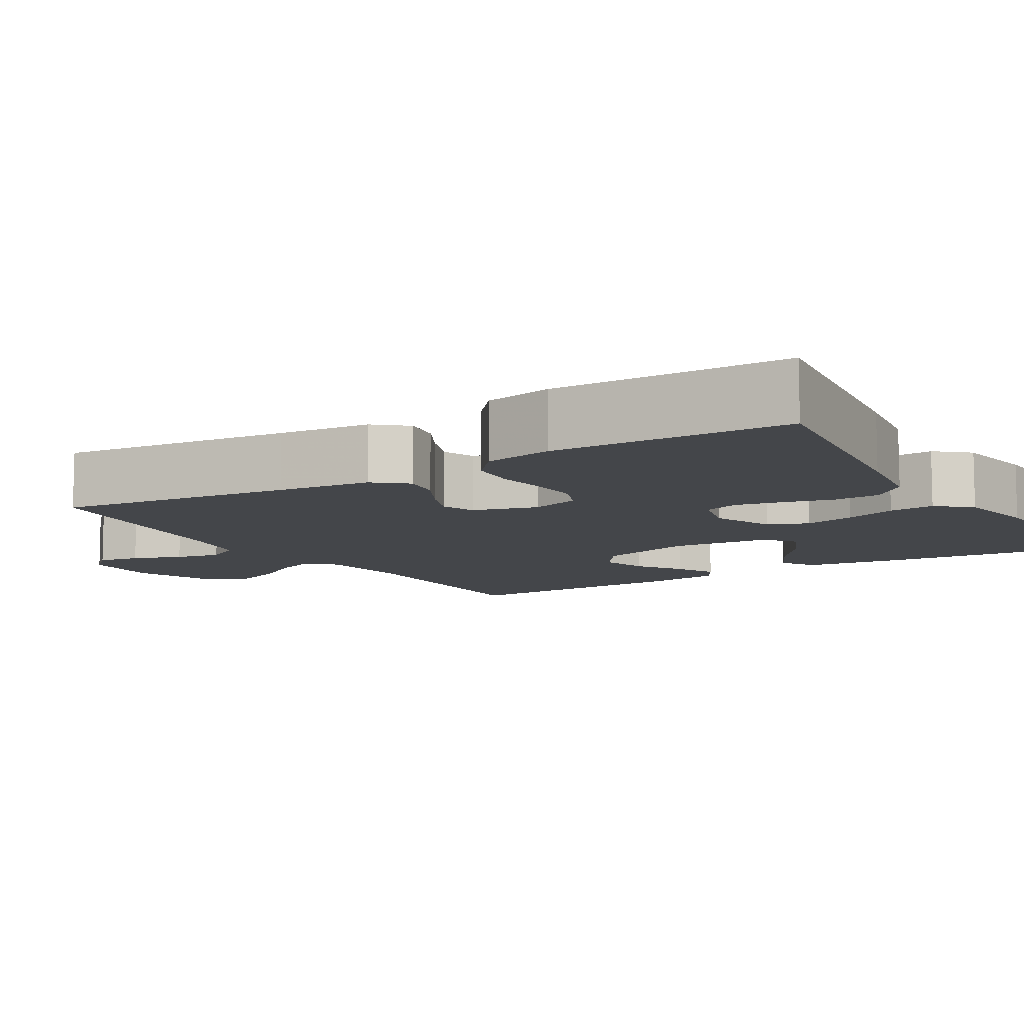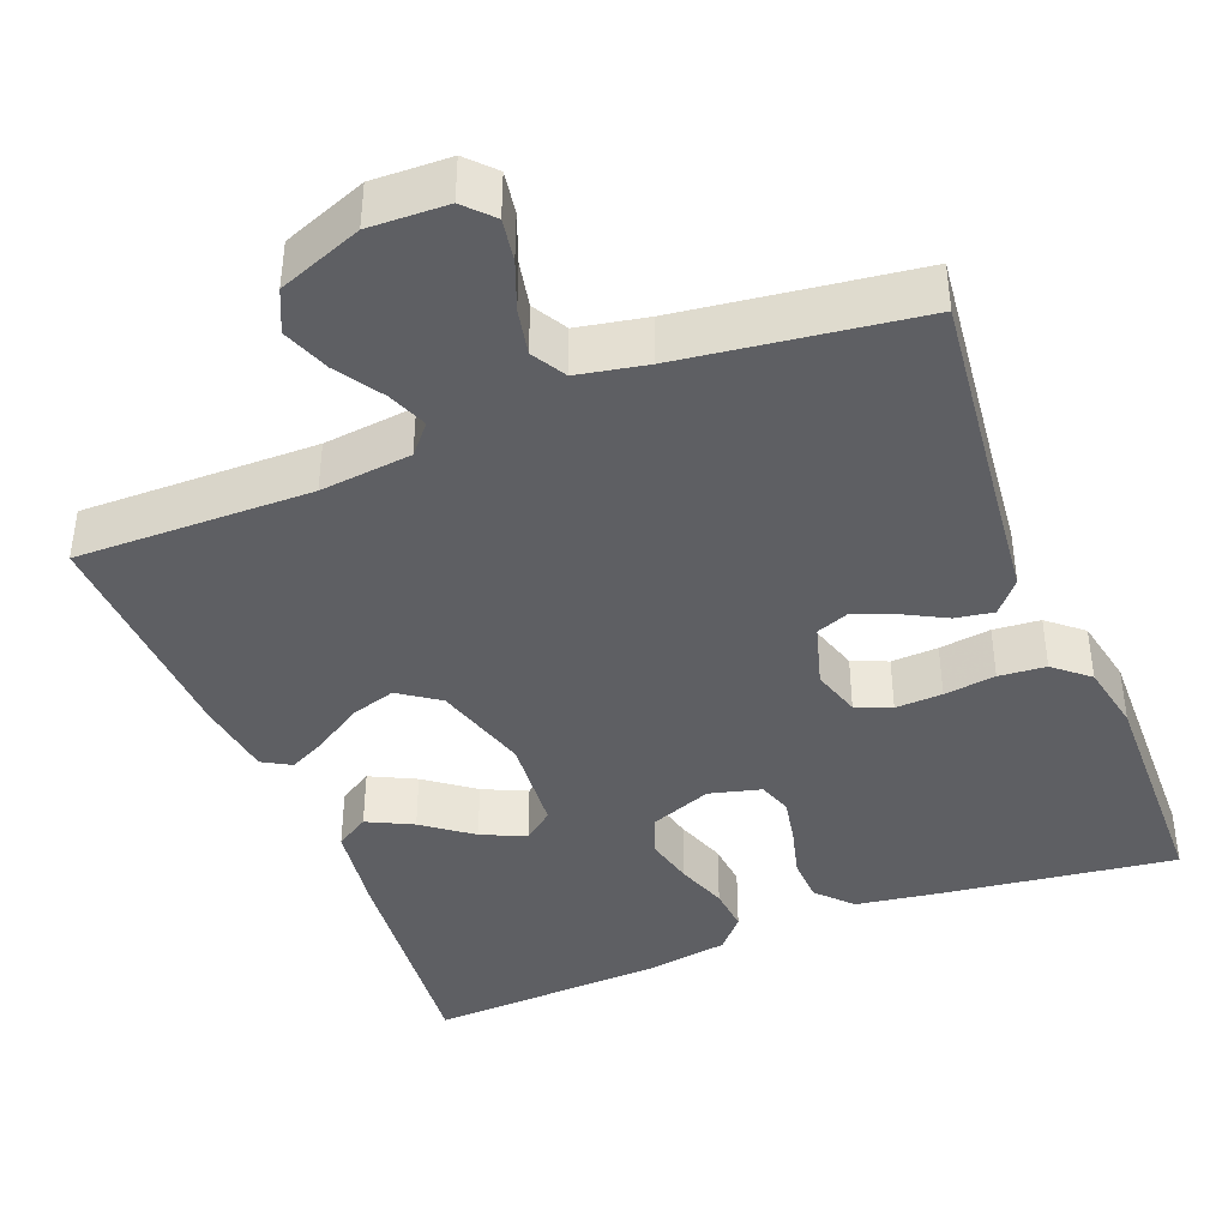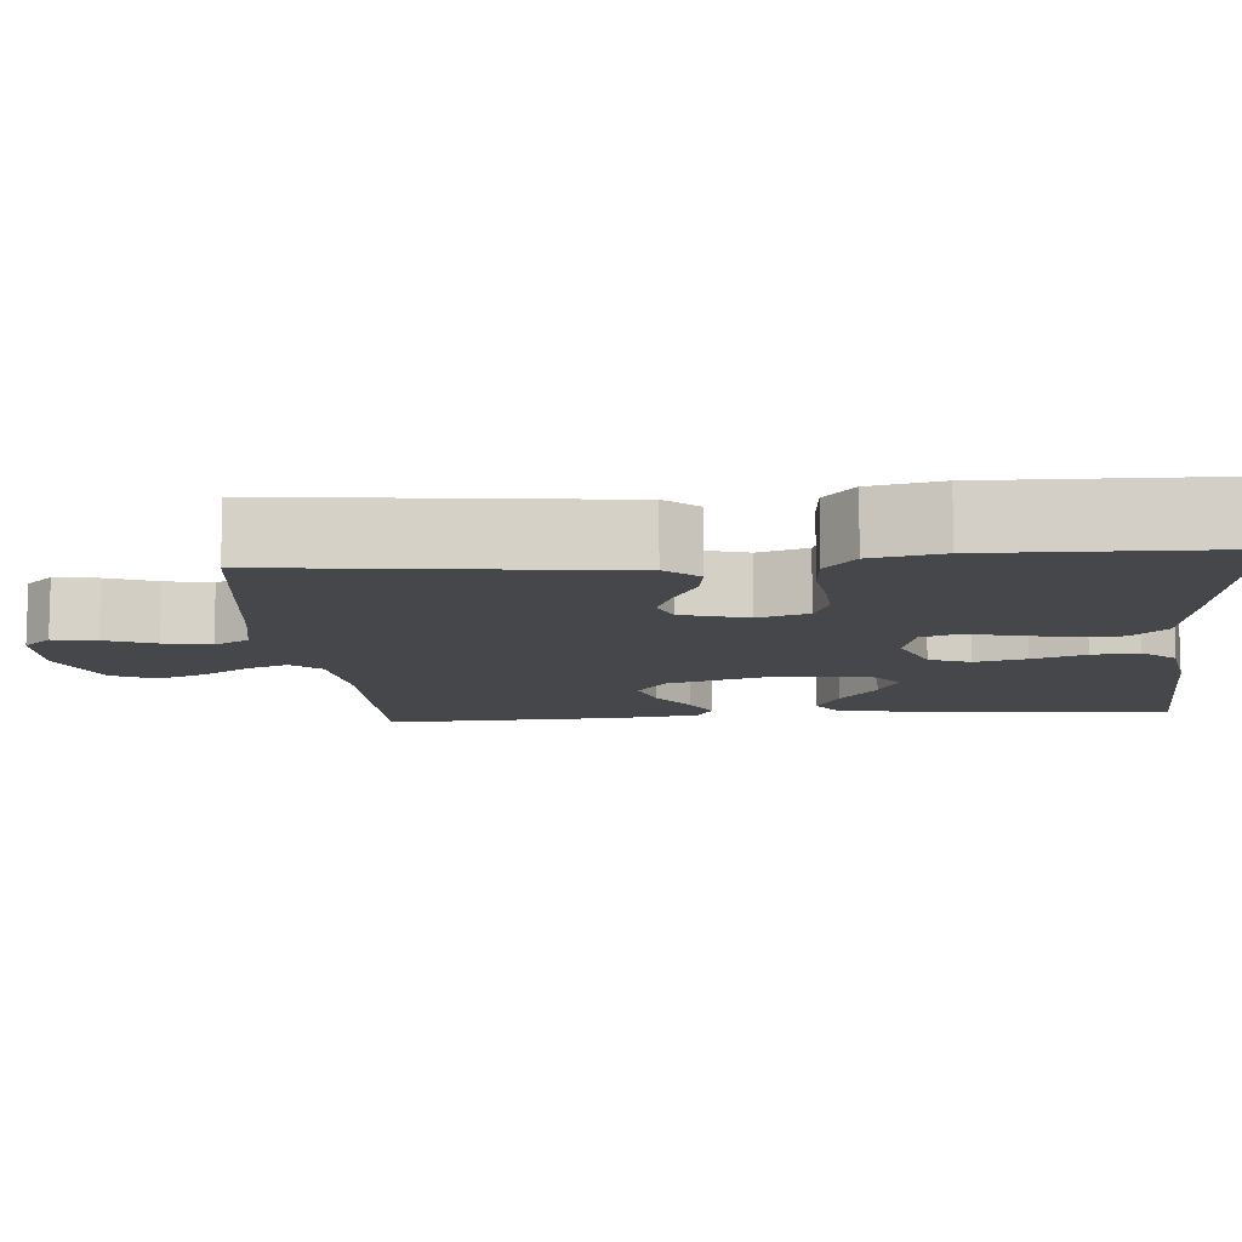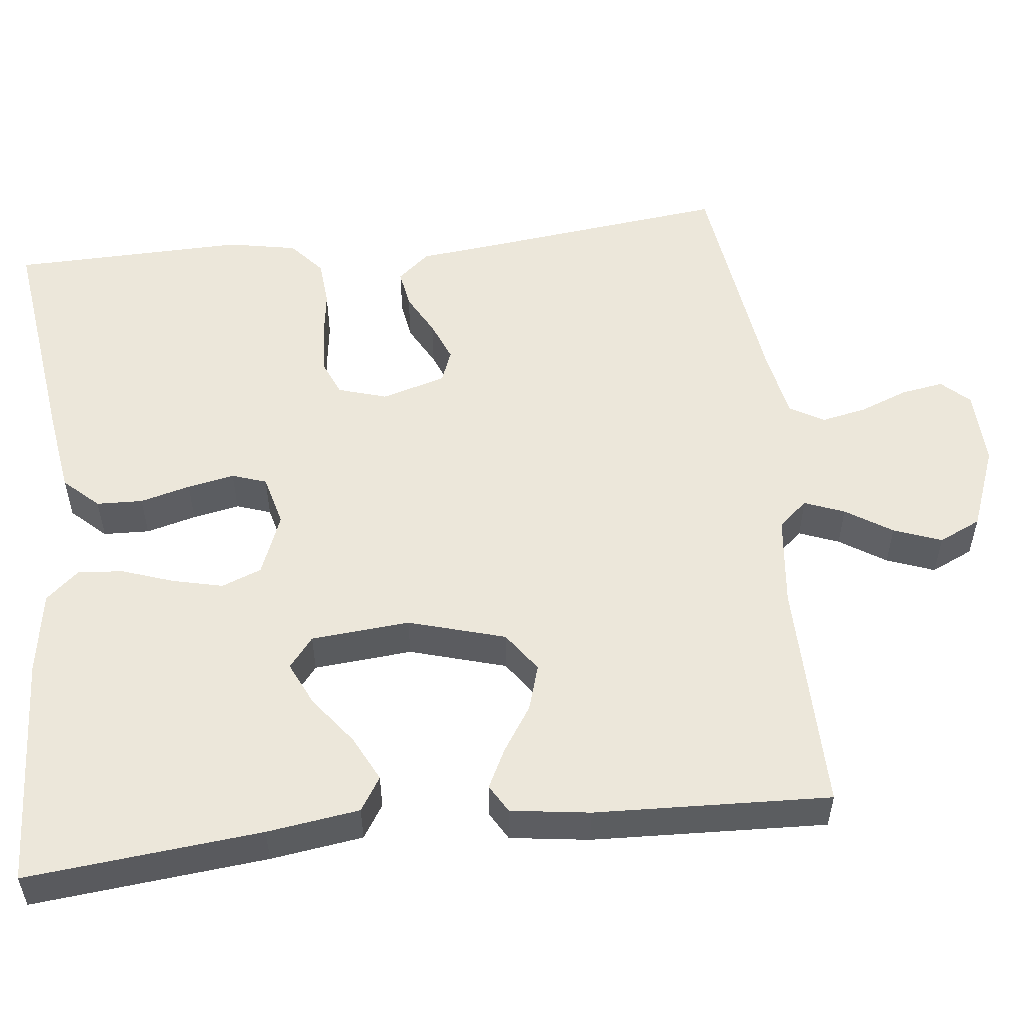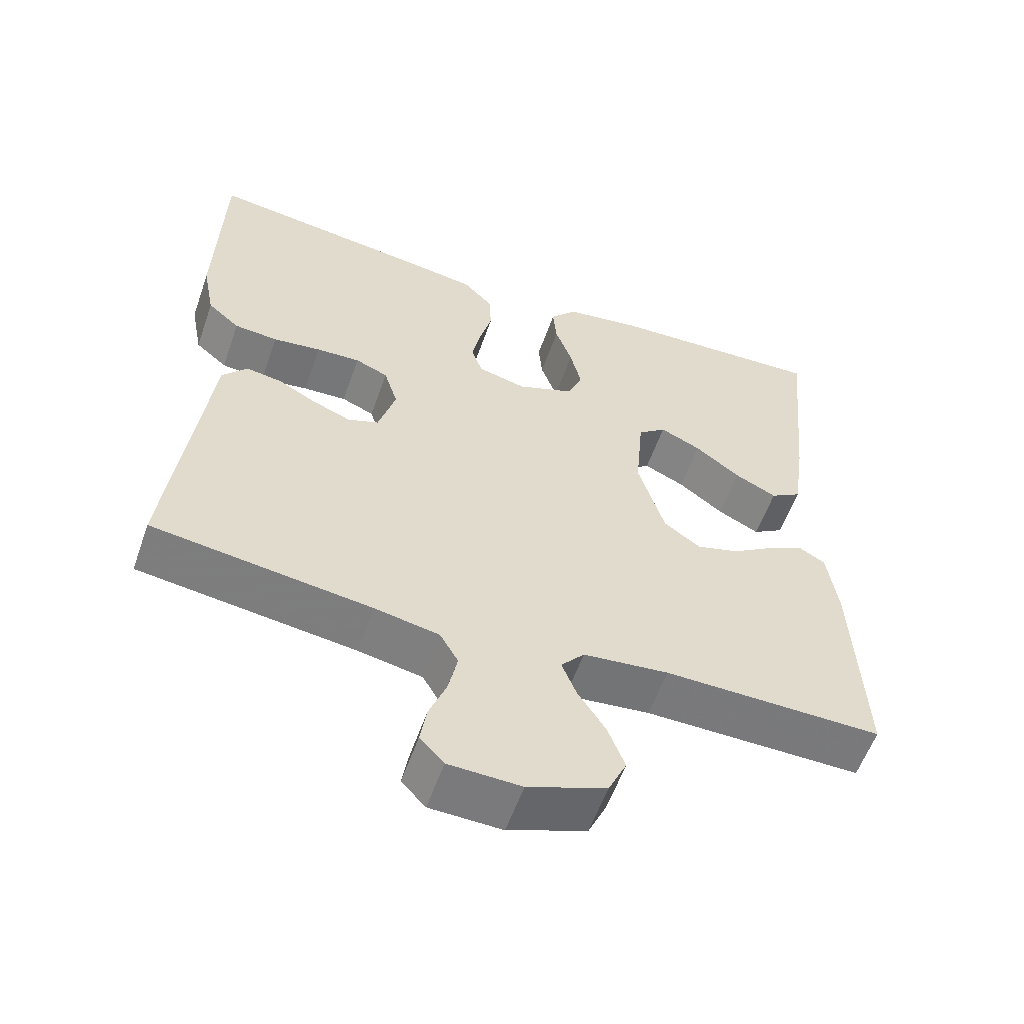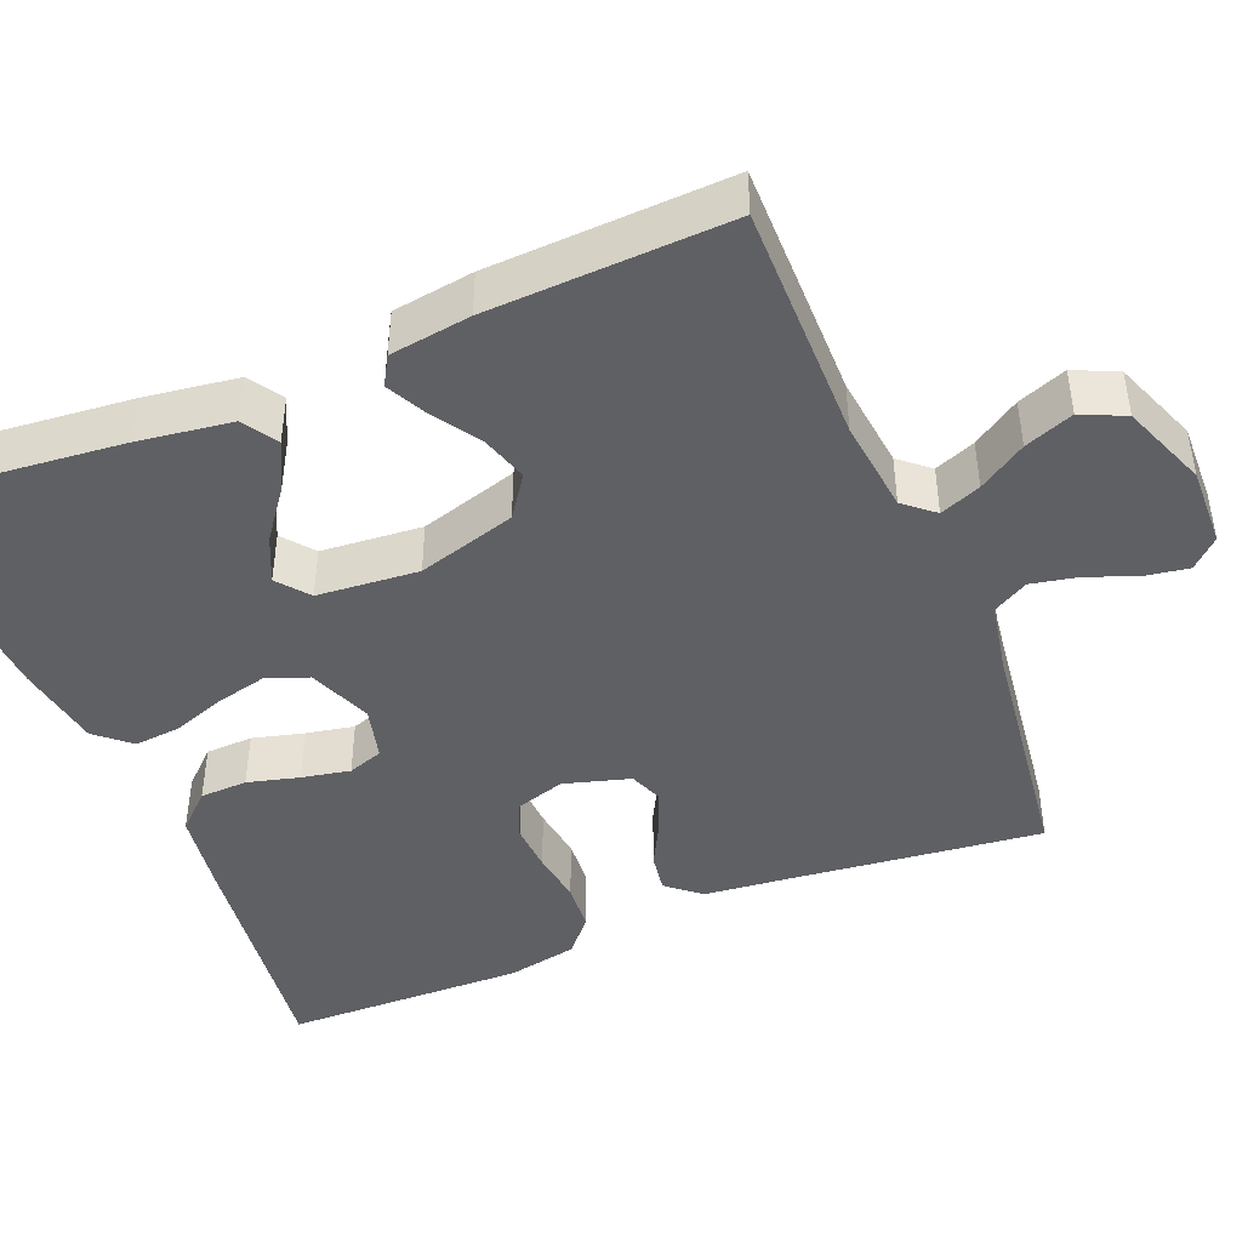
<metadata>
{"format":"obj","ext":"obj","renderer":"f3d","projection":"perspective","resolution":1024,"background":"white","views":[{"elev":-9.5,"azim":-58.4,"up":"+Y"},{"elev":-40.7,"azim":-158.4,"up":"+Y"},{"elev":-10.6,"azim":-85.1,"up":"+Y"},{"elev":53.8,"azim":83.6,"up":"+Y"},{"elev":-57.8,"azim":-19.3,"up":"+Z"},{"elev":-44.4,"azim":112.5,"up":"+Y"}]}
</metadata>
<code>
v 0.5 0.07 -0.5
v 0.2 0.07 -0.497
v 0.083 0.07 -0.51
v 0.051 0.07 -0.547
v 0.071 0.07 -0.598
v 0.109 0.07 -0.657
v 0.132 0.07 -0.718
v 0.107 0.07 -0.772
v 0 0.07 -0.813
v -0.099 0.07 -0.81
v -0.132 0.07 -0.775
v -0.123 0.07 -0.721
v -0.099 0.07 -0.659
v -0.087 0.07 -0.601
v -0.112 0.07 -0.557
v -0.2 0.07 -0.54
v -0.5 0.07 -0.5
v -0.465 0.07 -0.2
v -0.452 0.07 -0.081
v -0.417 0.07 -0.04
v -0.368 0.07 -0.048
v -0.314 0.07 -0.077
v -0.262 0.07 -0.098
v -0.22 0.07 -0.082
v -0.196 0.07 0
v -0.215 0.07 0.062
v -0.26 0.07 0.081
v -0.32 0.07 0.078
v -0.386 0.07 0.069
v -0.446 0.07 0.074
v -0.49 0.07 0.112
v -0.507 0.07 0.2
v -0.5 0.07 0.5
v -0.2 0.07 0.46
v -0.095 0.07 0.444
v -0.054 0.07 0.4
v -0.052 0.07 0.341
v -0.069 0.07 0.277
v -0.081 0.07 0.217
v -0.066 0.07 0.173
v 0 0.07 0.156
v 0.079 0.07 0.187
v 0.099 0.07 0.238
v 0.084 0.07 0.302
v 0.061 0.07 0.368
v 0.056 0.07 0.426
v 0.093 0.07 0.468
v 0.2 0.07 0.485
v 0.5 0.07 0.5
v 0.47 0.07 0.2
v 0.453 0.07 0.082
v 0.41 0.07 0.055
v 0.352 0.07 0.084
v 0.29 0.07 0.131
v 0.234 0.07 0.157
v 0.195 0.07 0.126
v 0.184 0.07 0
v 0.22 0.07 -0.123
v 0.271 0.07 -0.159
v 0.33 0.07 -0.141
v 0.388 0.07 -0.103
v 0.438 0.07 -0.078
v 0.474 0.07 -0.099
v 0.488 0.07 -0.2
v 0.5 0 -0.5
v 0.2 0 -0.497
v 0.083 0 -0.51
v 0.051 0 -0.547
v 0.071 0 -0.598
v 0.109 0 -0.657
v 0.132 0 -0.718
v 0.107 0 -0.772
v 0 0 -0.813
v -0.099 0 -0.81
v -0.132 0 -0.775
v -0.123 0 -0.721
v -0.099 0 -0.659
v -0.087 0 -0.601
v -0.112 0 -0.557
v -0.2 0 -0.54
v -0.5 0 -0.5
v -0.465 0 -0.2
v -0.452 0 -0.081
v -0.417 0 -0.04
v -0.368 0 -0.048
v -0.314 0 -0.077
v -0.262 0 -0.098
v -0.22 0 -0.082
v -0.196 0 0
v -0.215 0 0.062
v -0.26 0 0.081
v -0.32 0 0.078
v -0.386 0 0.069
v -0.446 0 0.074
v -0.49 0 0.112
v -0.507 0 0.2
v -0.5 0 0.5
v -0.2 0 0.46
v -0.095 0 0.444
v -0.054 0 0.4
v -0.052 0 0.341
v -0.069 0 0.277
v -0.081 0 0.217
v -0.066 0 0.173
v 0 0 0.156
v 0.079 0 0.187
v 0.099 0 0.238
v 0.084 0 0.302
v 0.061 0 0.368
v 0.056 0 0.426
v 0.093 0 0.468
v 0.2 0 0.485
v 0.5 0 0.5
v 0.47 0 0.2
v 0.453 0 0.082
v 0.41 0 0.055
v 0.352 0 0.084
v 0.29 0 0.131
v 0.234 0 0.157
v 0.195 0 0.126
v 0.184 0 0
v 0.22 0 -0.123
v 0.271 0 -0.159
v 0.33 0 -0.141
v 0.388 0 -0.103
v 0.438 0 -0.078
v 0.474 0 -0.099
v 0.488 0 -0.2
f 64 1 2
f 63 64 2
f 62 63 2
f 61 62 2
f 60 61 2
f 59 60 2 3
f 58 59 3 4
f 57 58 4
f 56 57 4
f 52 53 54
f 51 52 54
f 50 51 54
f 49 50 54
f 48 49 54
f 47 48 54
f 46 47 54
f 45 46 54
f 44 45 54
f 43 44 54 55
f 42 43 55 56
f 36 37 38
f 35 36 38
f 34 35 38
f 33 34 38
f 32 33 38
f 31 32 38
f 30 31 38
f 29 30 38
f 28 29 38
f 27 28 38 39
f 26 27 39 40
f 20 21 22
f 19 20 22
f 18 19 22
f 18 22 23
f 17 18 23
f 16 17 23
f 15 16 23 24
f 11 12 13
f 10 11 13
f 9 10 13
f 8 9 13
f 7 8 13
f 6 7 13
f 5 6 13
f 4 5 13 14
f 15 24 25
f 14 15 25
f 4 14 25
f 56 4 25
f 42 56 25
f 41 42 25
f 25 26 40 41
f 66 65 128
f 66 128 127
f 66 127 126
f 66 126 125
f 66 125 124
f 67 66 124 123
f 68 67 123 122
f 68 122 121
f 68 121 120
f 118 117 116
f 118 116 115
f 118 115 114
f 118 114 113
f 118 113 112
f 118 112 111
f 118 111 110
f 118 110 109
f 118 109 108
f 119 118 108 107
f 120 119 107 106
f 102 101 100
f 102 100 99
f 102 99 98
f 102 98 97
f 102 97 96
f 102 96 95
f 102 95 94
f 102 94 93
f 102 93 92
f 103 102 92 91
f 104 103 91 90
f 86 85 84
f 86 84 83
f 86 83 82
f 87 86 82
f 87 82 81
f 87 81 80
f 88 87 80 79
f 77 76 75
f 77 75 74
f 77 74 73
f 77 73 72
f 77 72 71
f 77 71 70
f 77 70 69
f 78 77 69 68
f 89 88 79
f 89 79 78
f 89 78 68
f 89 68 120
f 89 120 106
f 89 106 105
f 105 104 90 89
f 1 65 66 2
f 2 66 67 3
f 3 67 68 4
f 4 68 69 5
f 5 69 70 6
f 6 70 71 7
f 7 71 72 8
f 8 72 73 9
f 9 73 74 10
f 10 74 75 11
f 11 75 76 12
f 12 76 77 13
f 13 77 78 14
f 14 78 79 15
f 15 79 80 16
f 16 80 81 17
f 17 81 82 18
f 18 82 83 19
f 19 83 84 20
f 20 84 85 21
f 21 85 86 22
f 22 86 87 23
f 23 87 88 24
f 24 88 89 25
f 25 89 90 26
f 26 90 91 27
f 27 91 92 28
f 28 92 93 29
f 29 93 94 30
f 30 94 95 31
f 31 95 96 32
f 32 96 97 33
f 33 97 98 34
f 34 98 99 35
f 35 99 100 36
f 36 100 101 37
f 37 101 102 38
f 38 102 103 39
f 39 103 104 40
f 40 104 105 41
f 41 105 106 42
f 42 106 107 43
f 43 107 108 44
f 44 108 109 45
f 45 109 110 46
f 46 110 111 47
f 47 111 112 48
f 48 112 113 49
f 49 113 114 50
f 50 114 115 51
f 51 115 116 52
f 52 116 117 53
f 53 117 118 54
f 54 118 119 55
f 55 119 120 56
f 56 120 121 57
f 57 121 122 58
f 58 122 123 59
f 59 123 124 60
f 60 124 125 61
f 61 125 126 62
f 62 126 127 63
f 63 127 128 64
f 64 128 65 1

</code>
